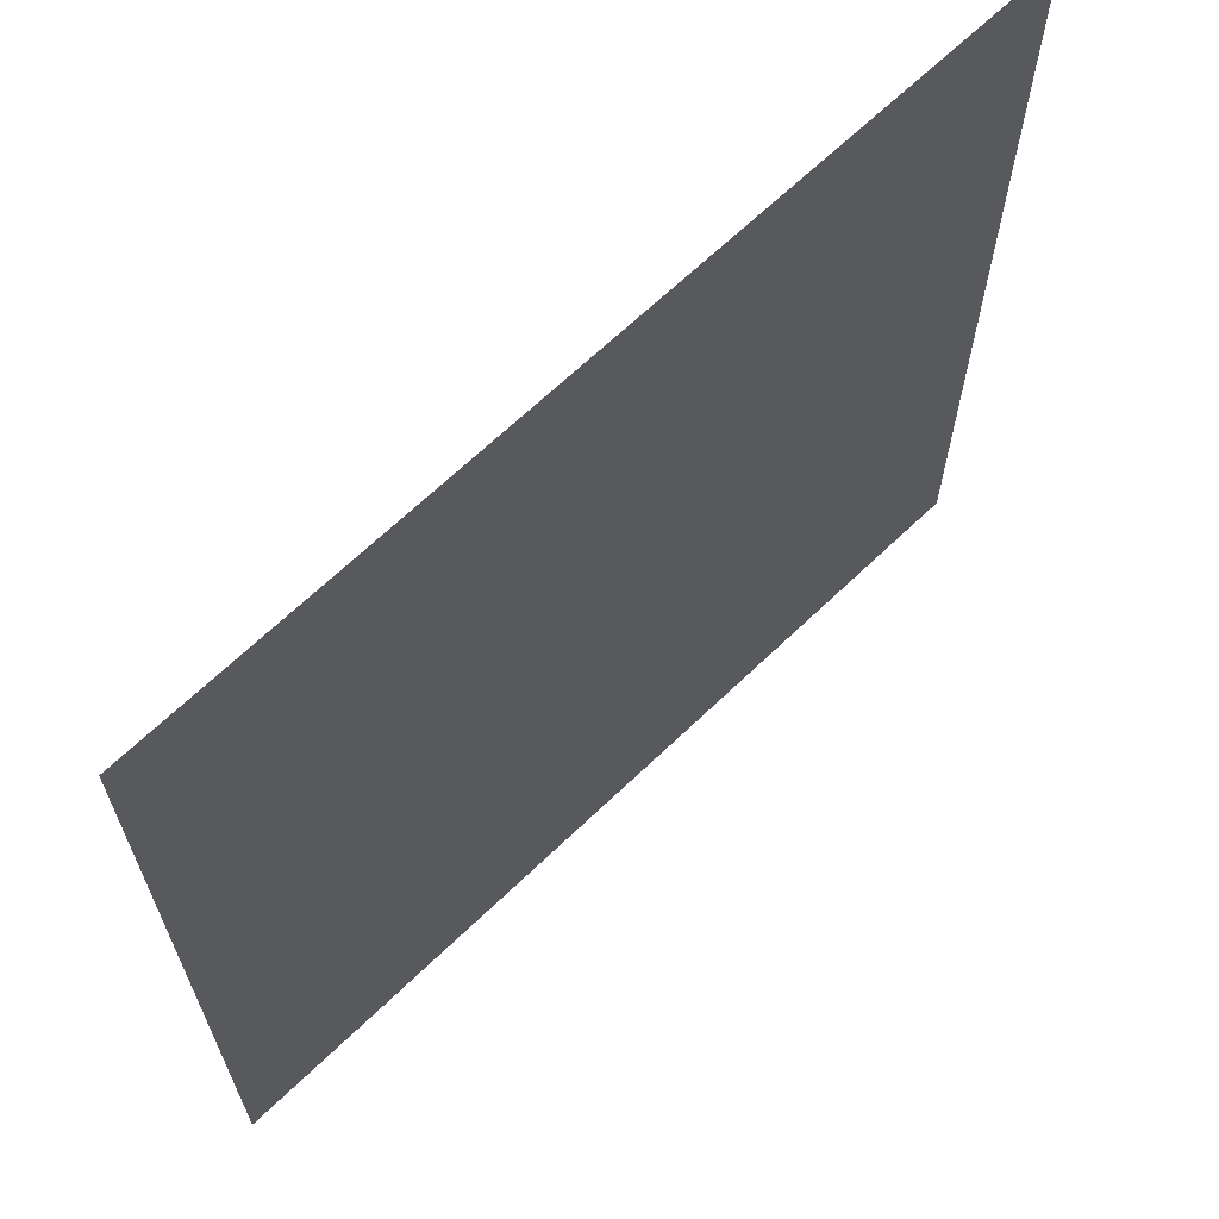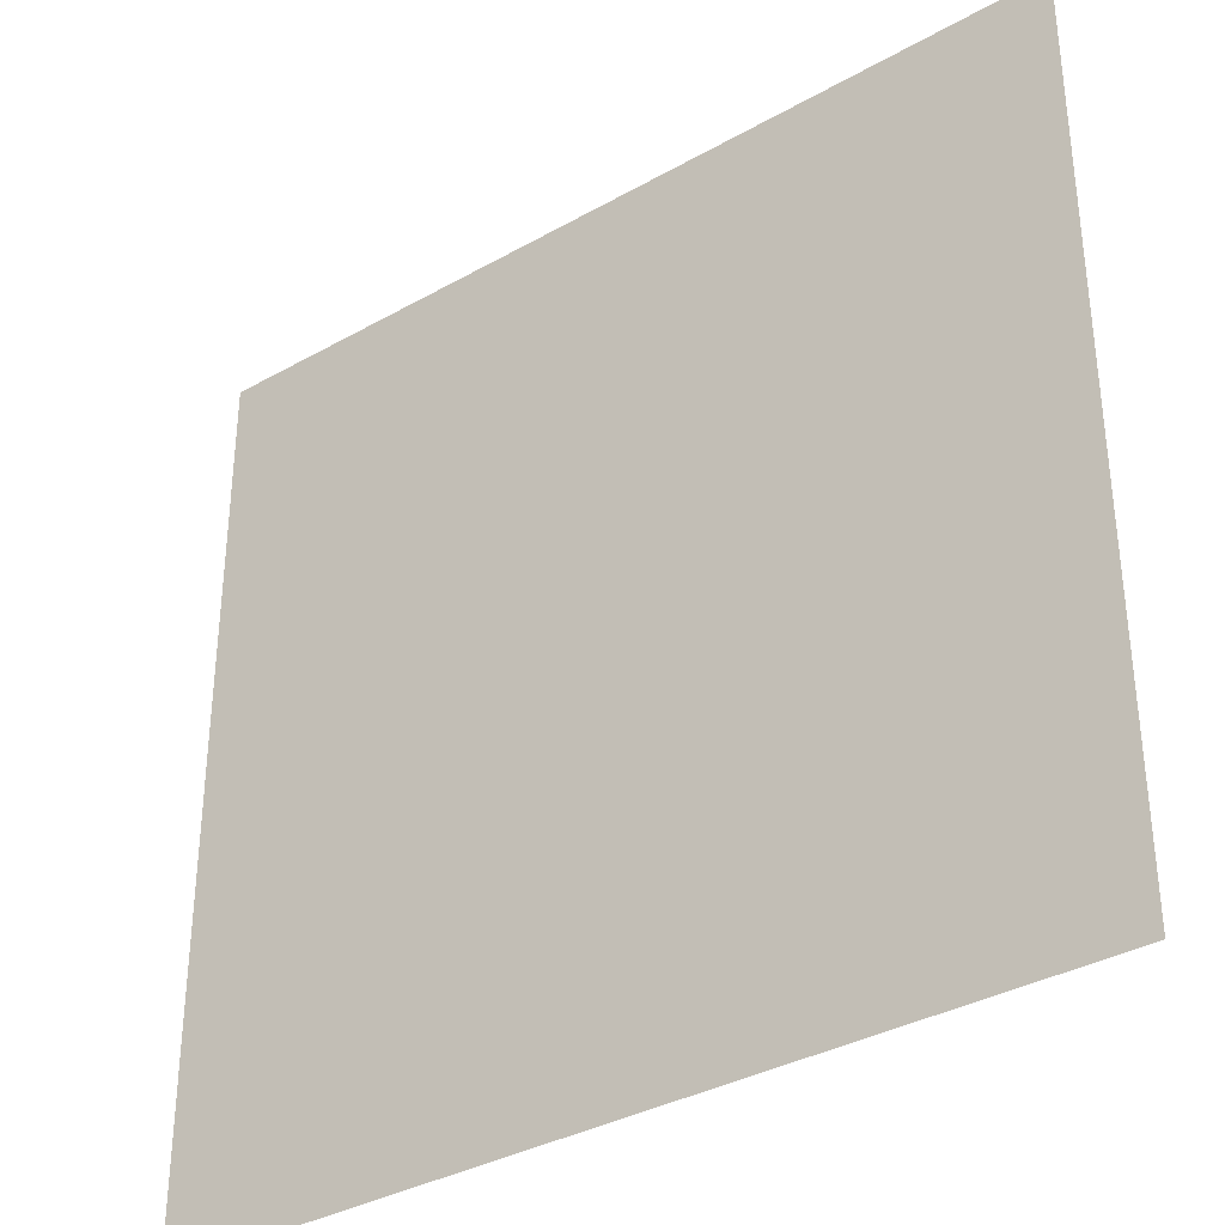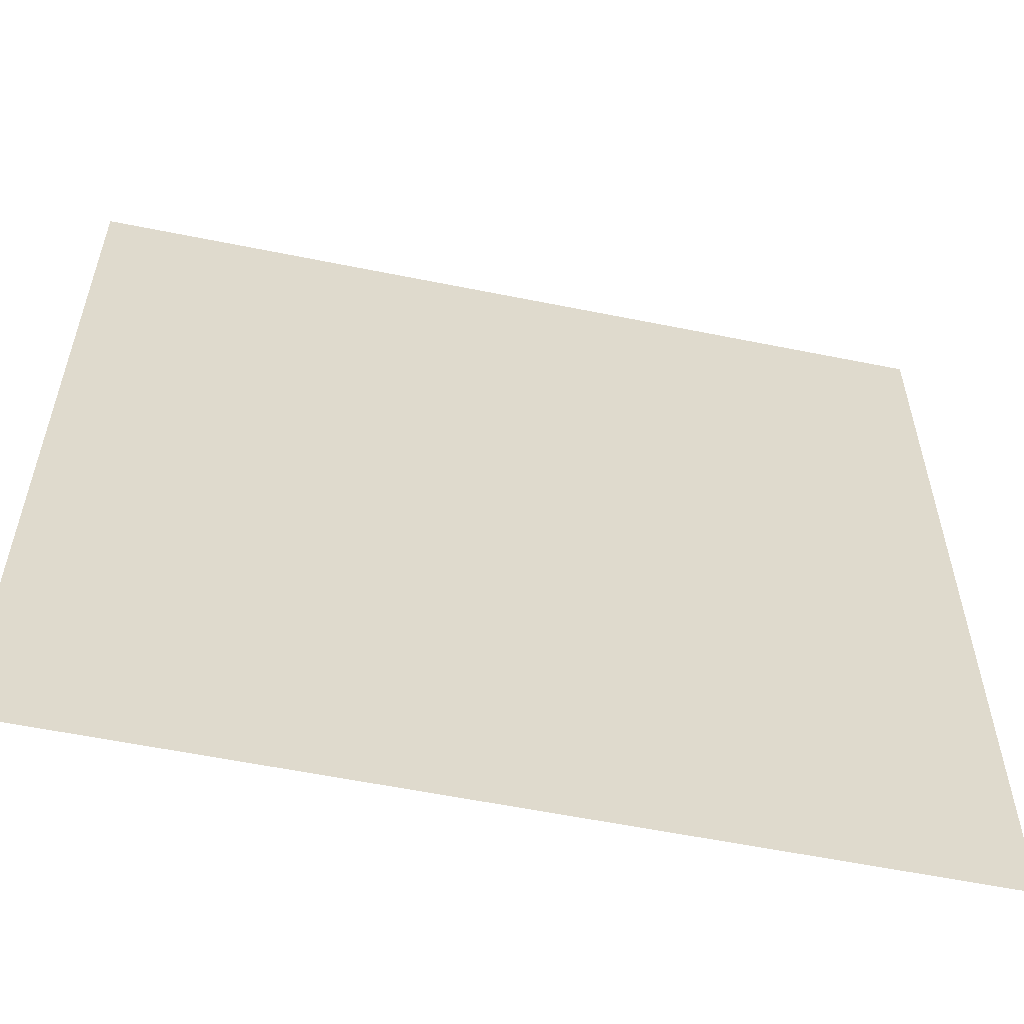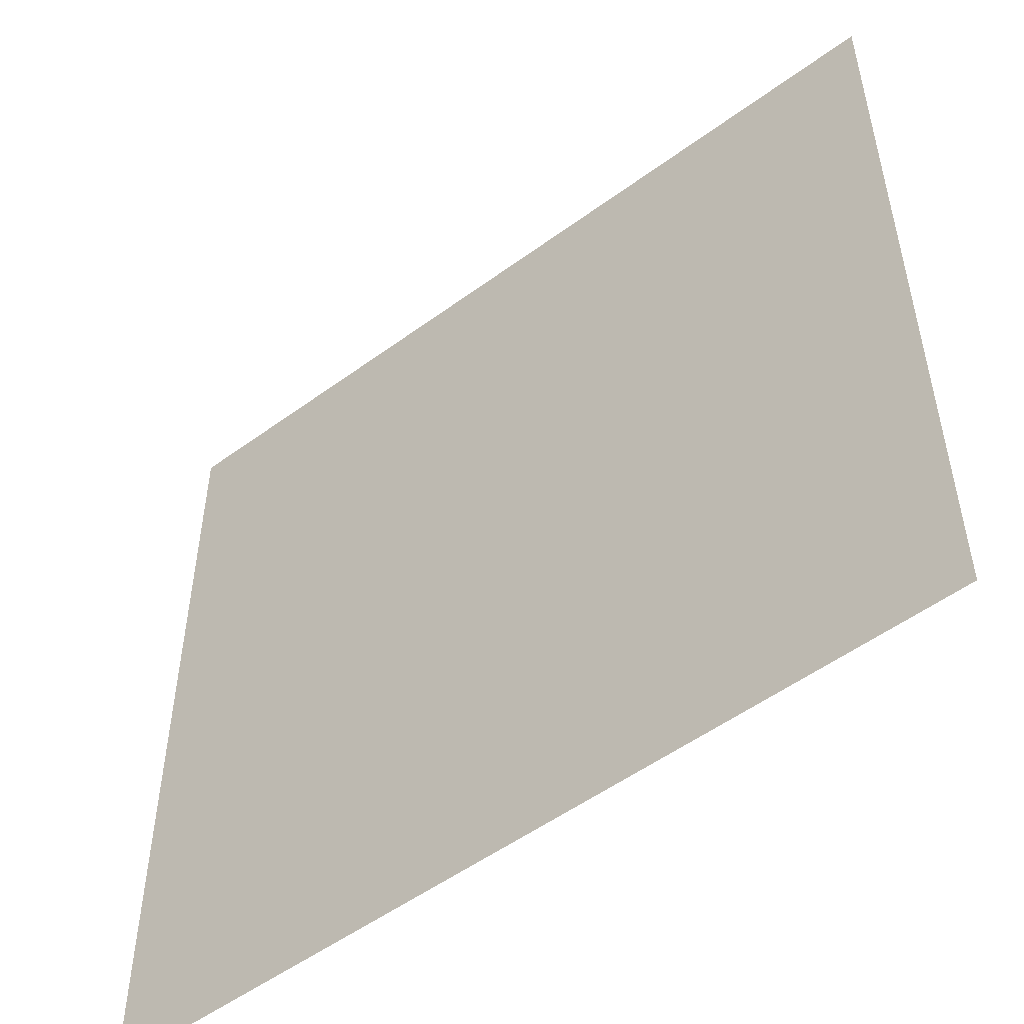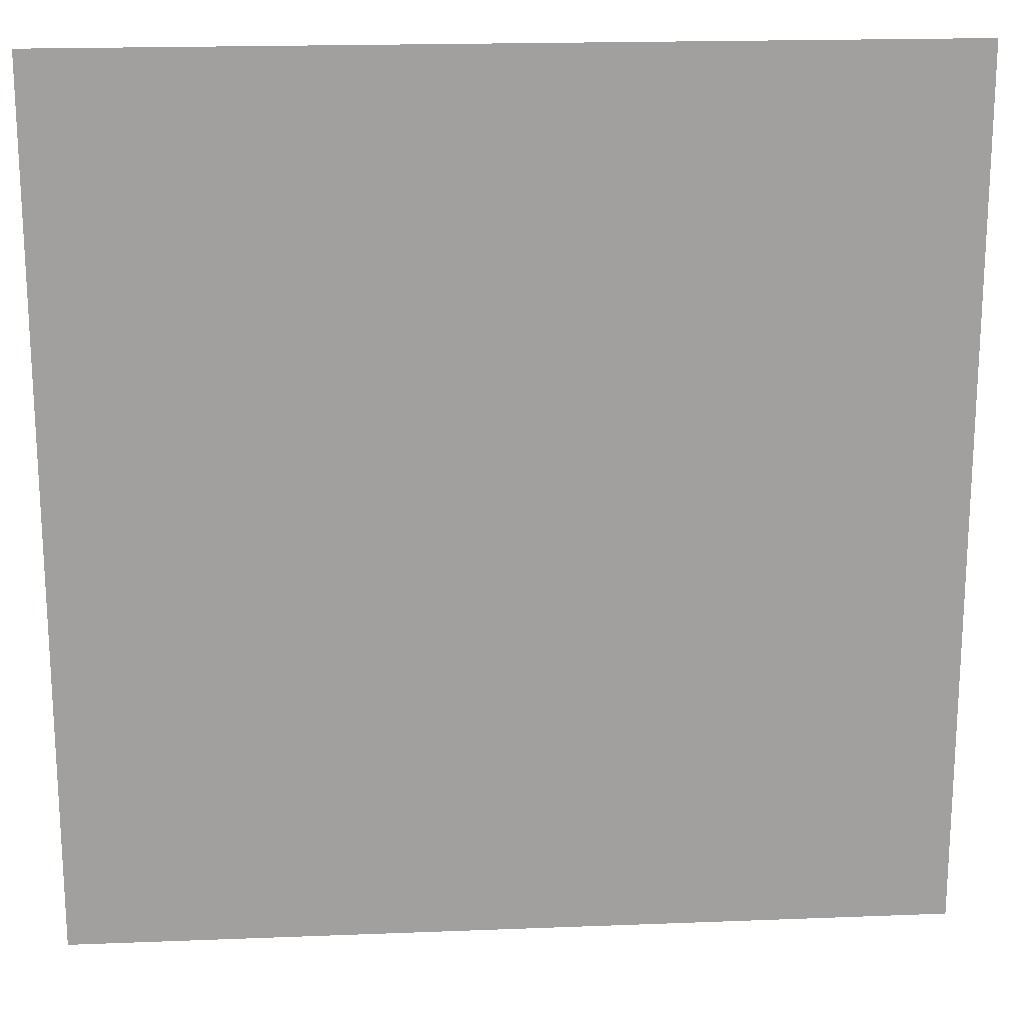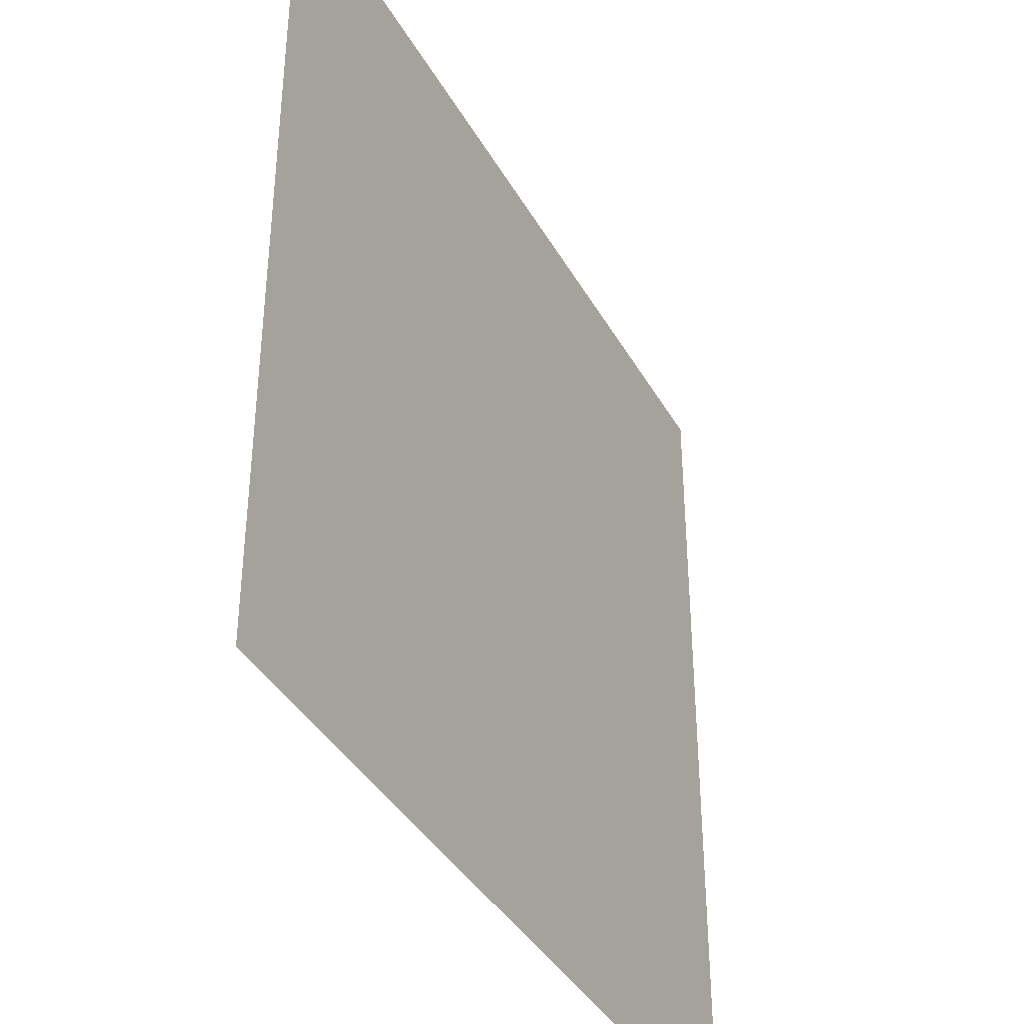
<metadata>
{"format":"obj","ext":"obj","renderer":"f3d","projection":"perspective","resolution":1024,"background":"white","views":[{"elev":66.3,"azim":-44.0,"up":"+Z"},{"elev":-35.1,"azim":-143.0,"up":"+Z"},{"elev":-57.7,"azim":168.1,"up":"+Z"},{"elev":-52.6,"azim":-141.7,"up":"+Z"},{"elev":18.6,"azim":-4.3,"up":"+Z"},{"elev":-38.8,"azim":-63.3,"up":"+Z"}]}
</metadata>
<code>
g default
v -29 -0 29
v 29 -0 29
v -29 0 -29
v 29 0 -29
v -10.61 -0 29
v -13.59 0 -29
v -29 0 -20.88
v 29 0 -20.88
v 10.58 0 -29
v -29 0 -6.359
v 29 0 -13.79
v 17.68 -0 29
v -29 0 -2.786
v 29 0 -6.991
v -29 -0 5.929
v 29 -0 5.929
v -0.5181 0 -29
v 8.48 -0 29
v 29 -0 4.509
v -29 -0 3.84
v 29 0 -5.659
v -29 0 0.5928
v -29 -0 12.02
v 29 -0 13.03
v -5.142 0 -29
v 1.643 -0 29
v -29 -0 20.97
v -10.61 -0 20.97
v 29 -0 20.97
v -11.7 0 -29
v -8.053 -0 29
v -15.41 -0 29
v -15.41 -0 20.97
v -15.41 -0 12.02
v -19.37 0 -29
v -29 0 -13.62
v -23.86 0 -11.96
v -19.37 -0 13.54
v -19.37 -0 22.49
v -19.37 -0 29
v -19.37 0 -20.88
v -5.026 0 -20.88
v -11.64 0 -20.88
v -13.59 0 -20.88
v -0.3642 0 -20.88
v 10.58 0 -20.88
v 17.68 0 -13.79
v -19.37 0 -4.844
v -19.37 0 -3.05
v -19.37 0 1.776
v -19.37 -0 3.84
v -19.37 -0 7.807
v -15.41 -0 7.807
v -19.37 0 -6.196
v -10.61 -0 12.02
v -10.61 -0 7.807
v -8.053 -0 20.97
v -8.053 -0 12.02
v 1.647 -0 20.97
v 17.68 -0 20.97
v 8.484 -0 20.97
v 17.68 -0 13.03
v 17.68 0 -7.134
v 19.1 0 -5.659
v 19.1 -0 4.509
v 17.68 -0 5.929
g polySurface3
f 7 41 35 3
f 17 45 46 9
f 10 48 37 36
f 8 46 47 11
f 9 46 8 4
f 47 63 14 11
f 19 65 66 16
f 52 38 34 53
f 16 66 62 24
f 25 42 45 17
f 21 64 65 19
f 14 63 64 21
f 38 39 33 34
f 24 62 60 29
f 30 43 42 25
f 39 40 32 33
f 26 59 57 31
f 18 61 59 26
f 60 61 18 12
f 29 60 12 2
f 6 44 43 30
f 28 57 58 55
f 31 57 28 5
f 33 32 5 28
f 34 33 28 55
f 53 34 55 56
f 35 41 44 6
f 36 37 41 7
f 41 37 48 54
f 13 49 48 10
f 22 50 49 13
f 20 51 50 22
f 15 52 51 20
f 23 38 52 15
f 27 39 38 23
f 1 40 39 27
g default
v 10.58 0 -20.88
v 17.68 0 -13.79
v 17.68 0 -7.134
v 3.945 0 -7.134
v -0.3642 0 -11.46
v -0.3642 0 -20.88
g polySurface4
f 72 71 68 67
f 68 71 70 69
g default
v -10.61 -0 7.807
v -10.61 -0 3.84
v -15.41 -0 7.807
v -15.56 -0 3.84
v -15.56 0 -0.07024
v -19.37 0 -4.844
v -19.37 0 -3.05
v -19.37 0 1.776
v -19.37 -0 3.84
v -19.37 -0 7.807
v -19.37 0 -6.196
v -15.56 0 -6.196
g polySurface5
f 78 79 84 83
f 81 82 75 76
f 80 81 76 77
f 79 80 77 84
f 76 75 73 74
g default
v 19.1 -0 4.509
v 19.1 0 -5.659
v 17.68 0 -7.134
v 3.945 -0 1.352
v 8.493 -0 5.929
v 17.68 -0 5.929
v 3.945 0 -5.659
v 3.945 0 -7.134
g polySurface6
f 85 88 89 90
f 86 91 88 85
f 87 92 91 86
g default
v 17.68 -0 5.929
v 8.493 -0 5.929
v 3.945 -0 1.352
v 3.945 0 -5.659
v -3.191 0 -11.25
v 3.945 0 -7.134
v -0.3642 0 -11.46
v -8.368 0 -6.255
v -3.921 0 -1.718
v -3.921 -0 3.84
v -3.921 -0 7.415
v 1.65 -0 13.03
v 8.489 -0 13.03
v 17.68 -0 13.03
g polySurface7
f 93 94 105 106
f 98 99 97 100
f 94 95 102 103
f 103 104 105 94
f 101 102 95 96
f 100 101 96 98
g default
v 8.489 -0 13.03
v 8.484 -0 20.97
v 1.65 -0 13.03
v 1.647 -0 20.97
g polySurface8
f 110 108 107 109
g default
v 17.68 -0 13.03
v 17.68 -0 20.97
v 8.489 -0 13.03
v 8.484 -0 20.97
g polySurface9
f 111 113 114 112
g default
v -12.56 0 -0.782
v -3.921 0 -1.718
v -3.921 -0 3.84
v -7.99 0 -0.6303
v -7.447 -0 3.84
v -13.5 0 -6.255
v -11.01 0 -6.255
v -8.368 0 -6.255
v -10.61 -0 3.84
v -15.56 -0 3.84
v -15.56 0 -0.07024
v -15.56 0 -6.196
g polySurface10
f 121 118 116 122
f 118 119 117 116
f 115 118 121 120
f 123 119 118 115
f 125 124 123 115
f 126 125 115 120
g default
v -10.61 -0 12.02
v -3.921 -0 7.415
v -5.968 -0 9.629
v -8.053 -0 12.02
v -10.61 -0 7.807
v -3.921 -0 3.84
v -7.447 -0 3.84
v -10.61 -0 3.84
g polySurface11
f 128 132 133 129
f 129 133 134 131
f 127 130 129 131
g default
v 1.65 -0 13.03
v 1.647 -0 20.97
v -8.053 -0 20.97
v -3.921 -0 7.415
v -5.968 -0 9.629
v -8.053 -0 12.02
g polySurface12
f 139 140 135 138
f 140 137 136 135
g default
v -13.59 0 -20.88
v -13.59 0 -13.79
v -13.5 0 -6.255
v -0.3642 0 -20.88
v -0.3642 0 -11.46
v -5.026 0 -20.88
v -3.191 0 -11.25
v -8.368 0 -6.255
v -11.64 0 -20.88
v -11.64 0 -12.84
v -11.01 0 -6.255
v -15.56 0 -6.196
v -19.37 0 -6.196
v -19.37 0 -20.88
g polySurface2
f 146 147 145 144
f 149 150 147 146
f 148 147 150 151
f 142 150 149 141
f 151 150 142 143
f 153 152 143 142
f 154 153 142 141

</code>
